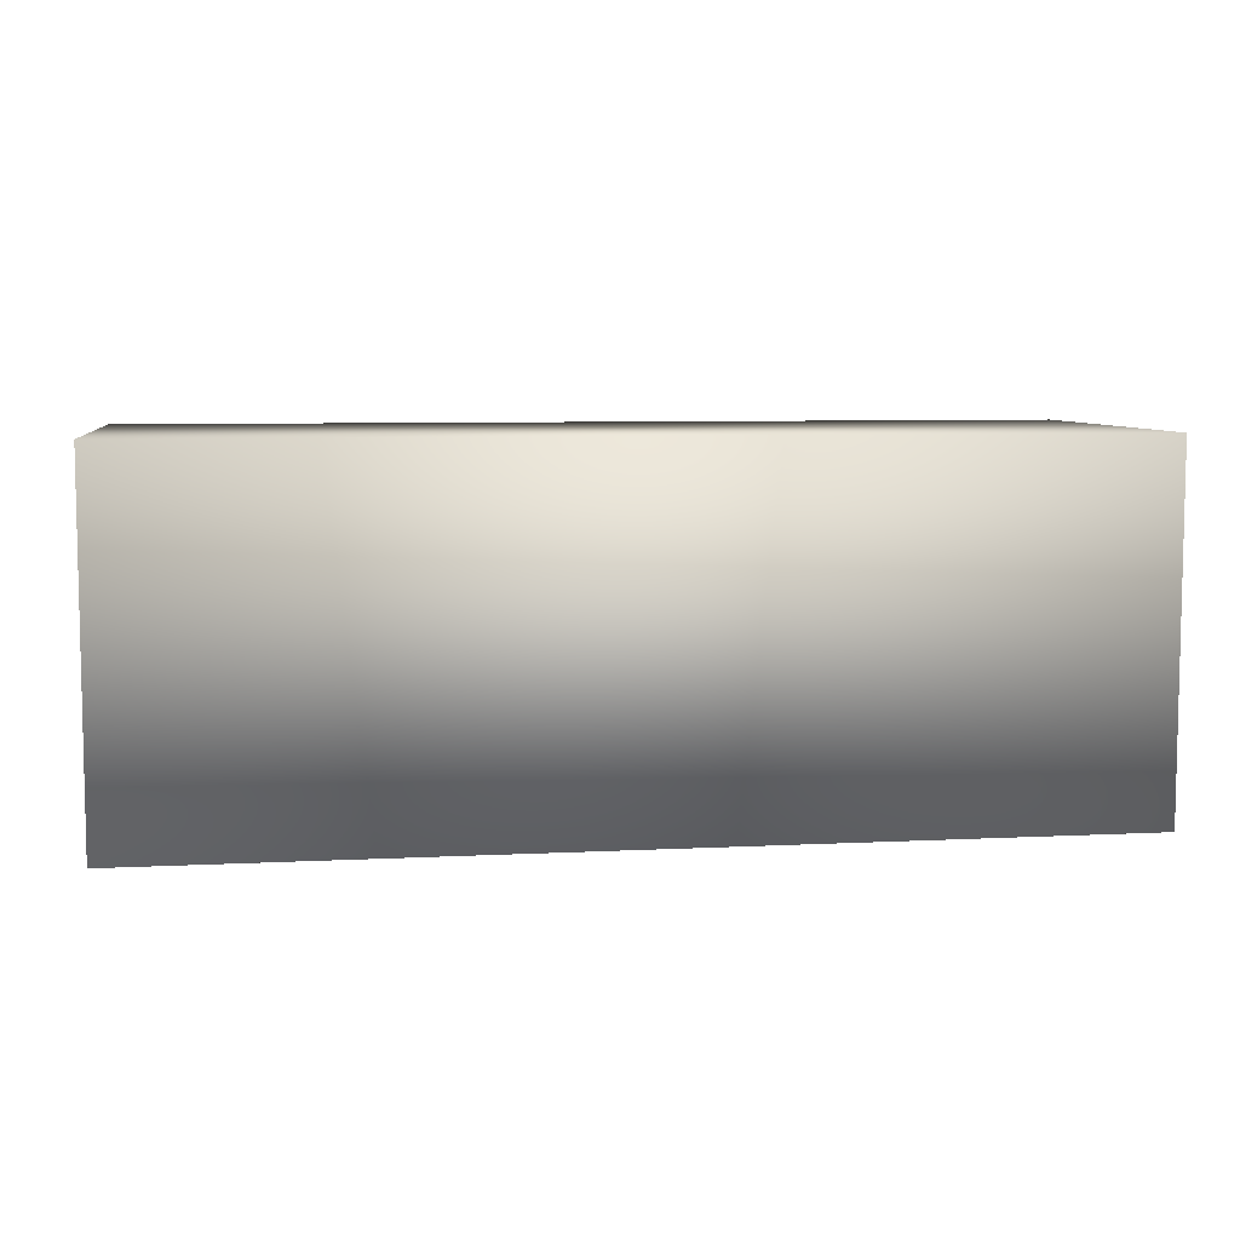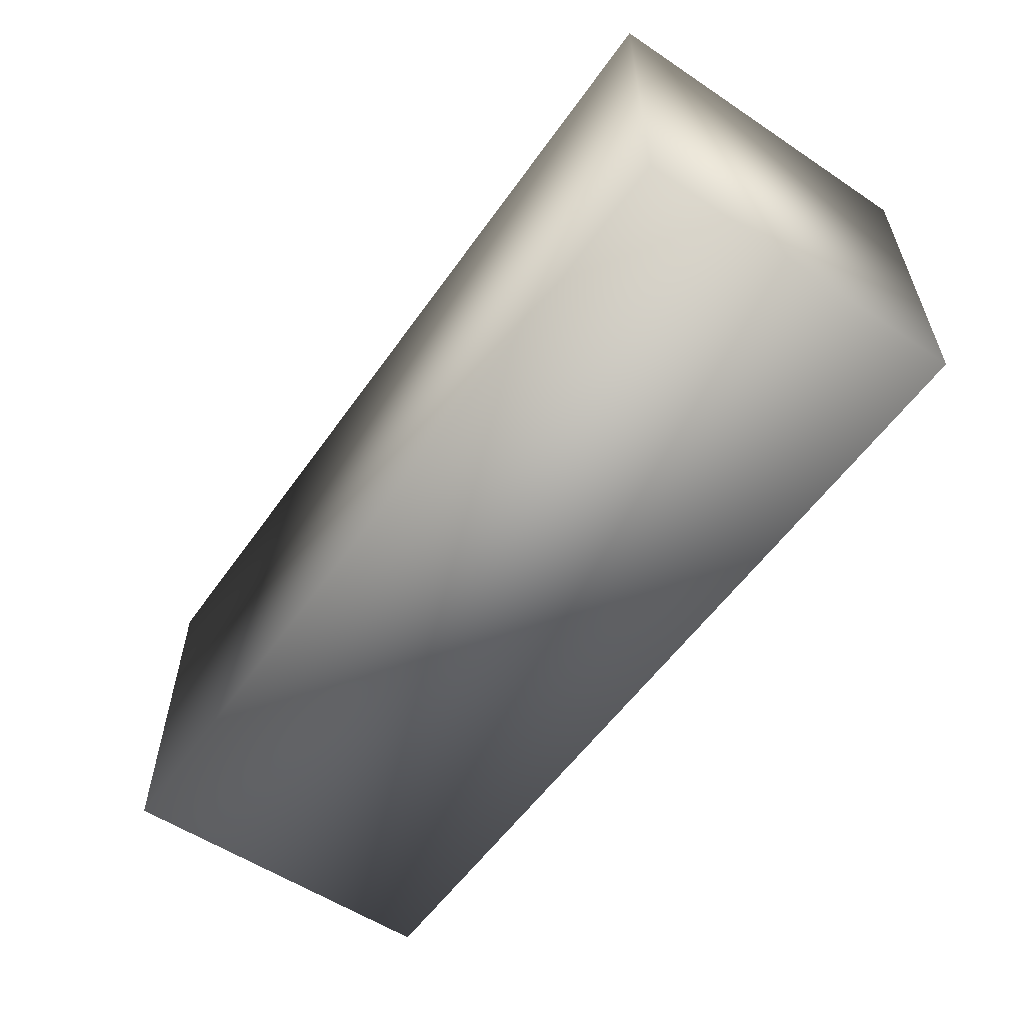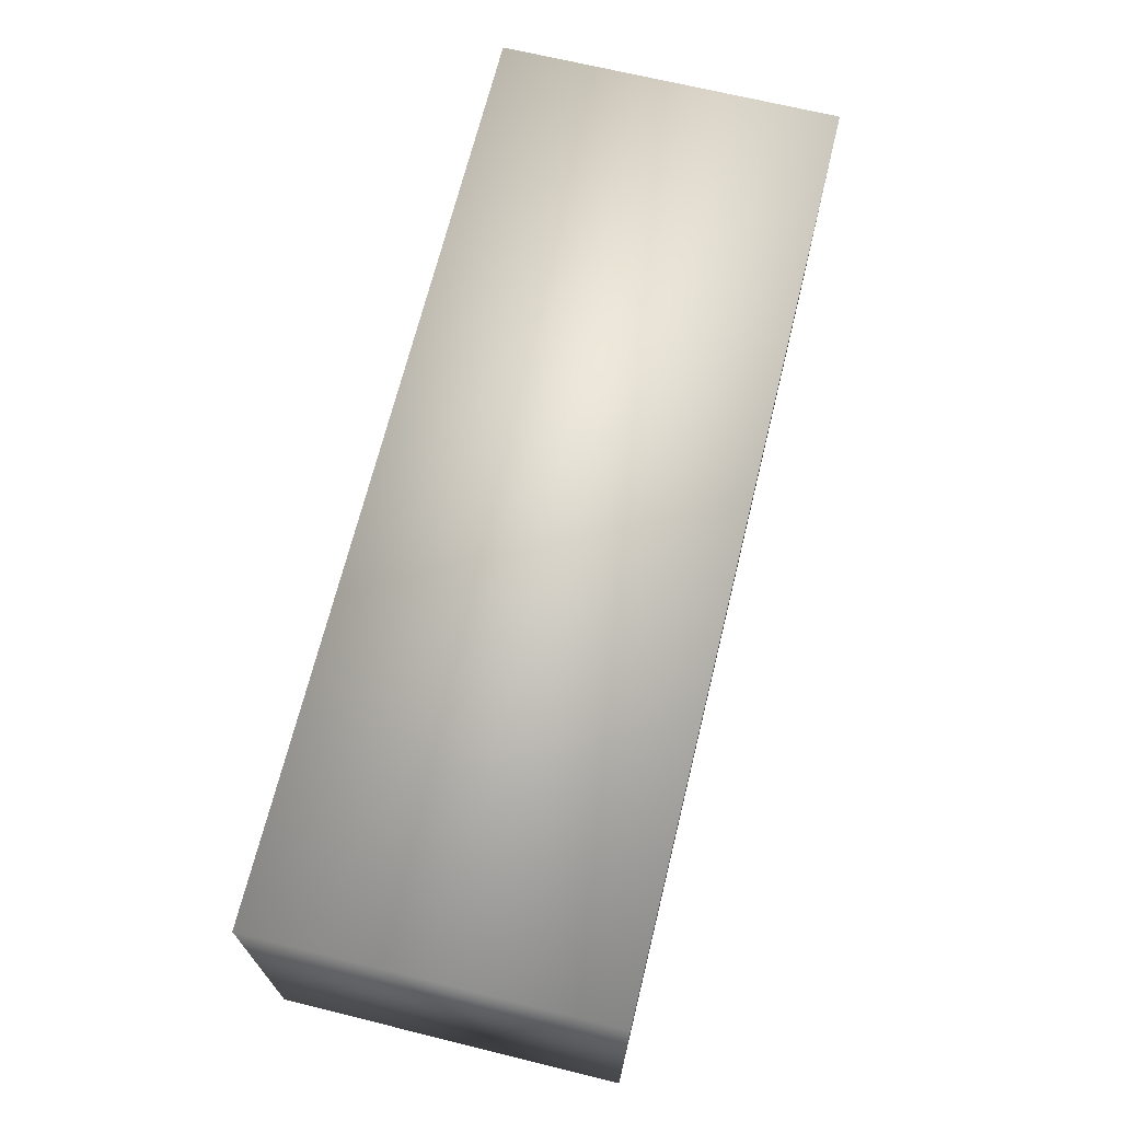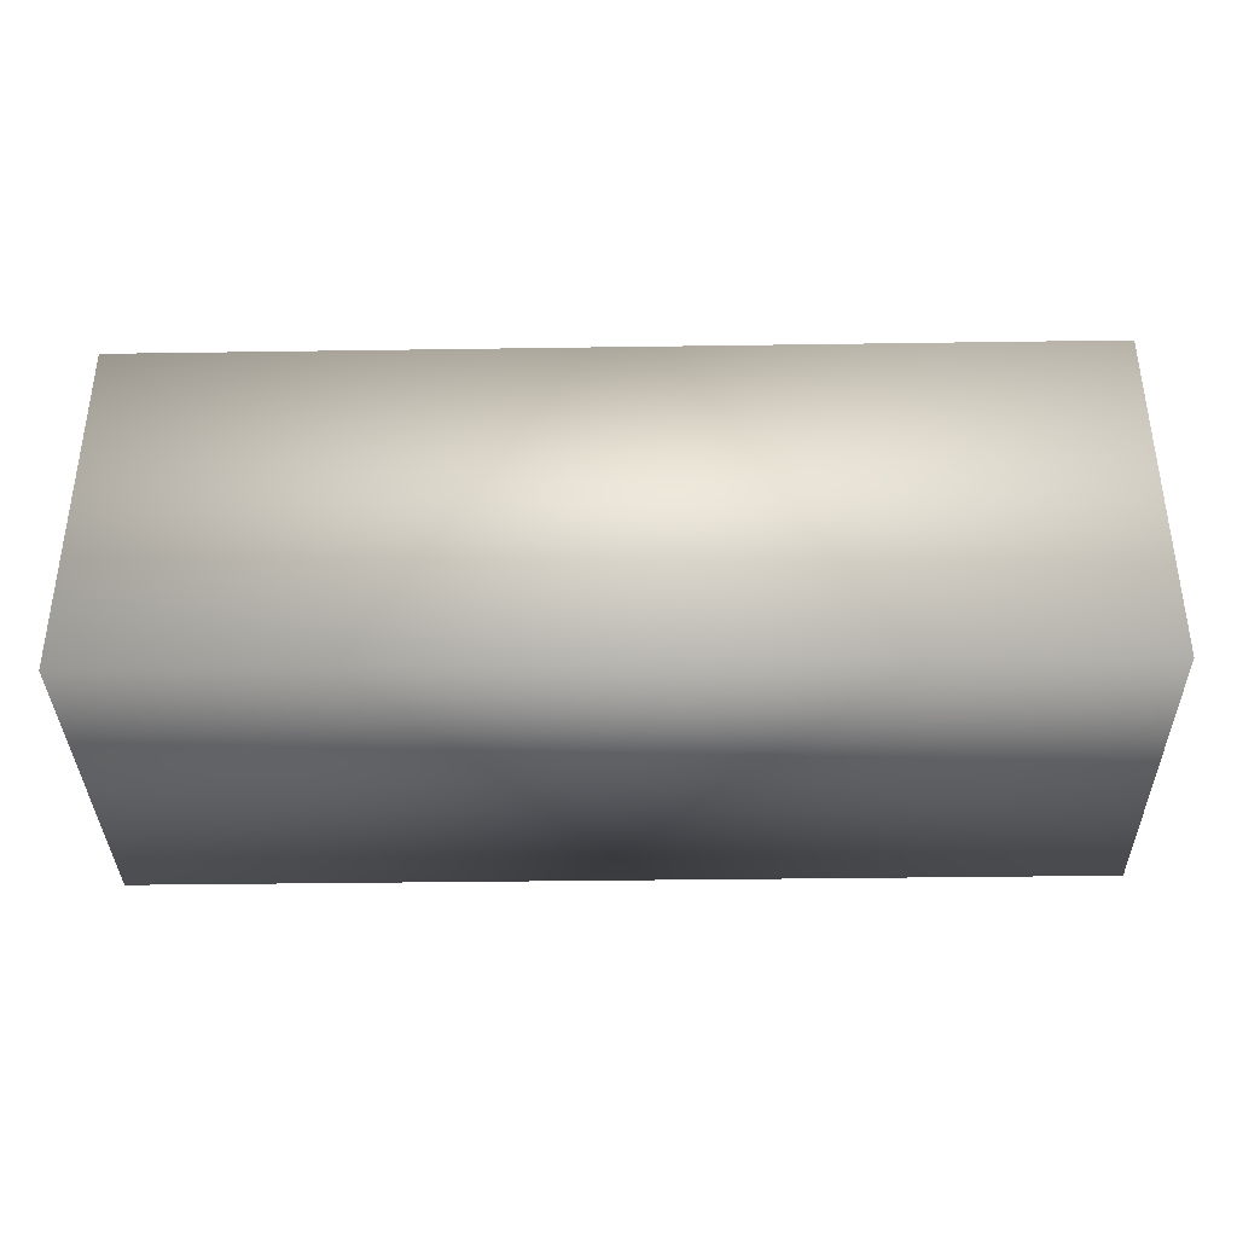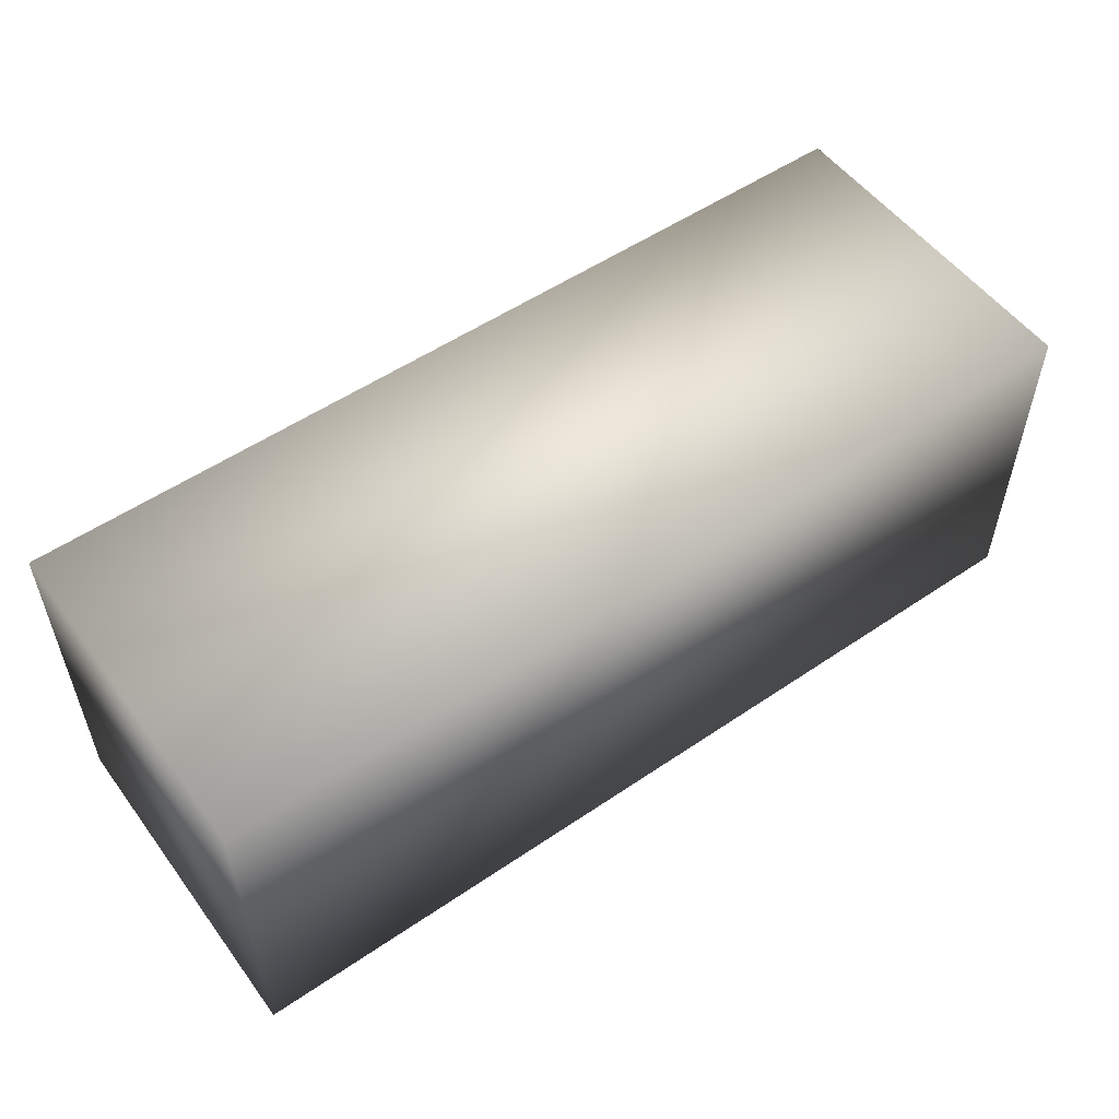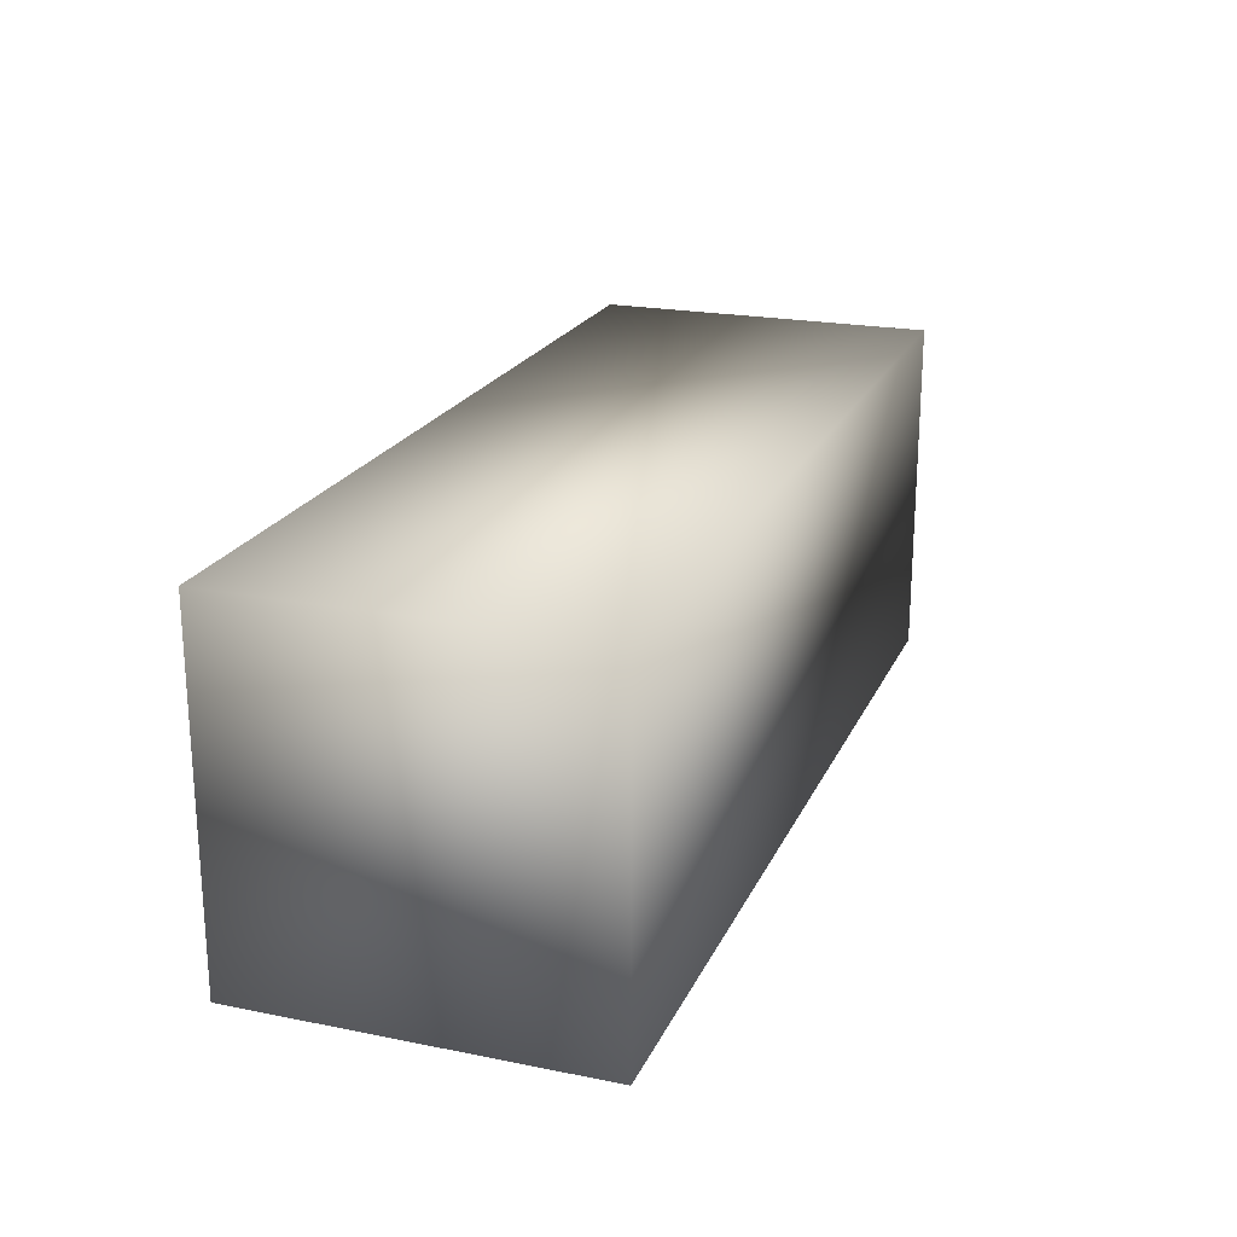
<metadata>
{"format":"obj","ext":"obj","renderer":"f3d","projection":"perspective","resolution":1024,"background":"white","views":[{"elev":7.0,"azim":-8.5,"up":"+Z"},{"elev":-56.5,"azim":55.2,"up":"+Y"},{"elev":68.4,"azim":-76.2,"up":"+Z"},{"elev":-36.4,"azim":-178.9,"up":"+Z"},{"elev":53.8,"azim":144.1,"up":"+Y"},{"elev":21.4,"azim":-70.5,"up":"+Y"}]}
</metadata>
<code>
v -0.04 -0.015 0.015
v -0.04 0.015 0.015
v -0.04 -0.015 -0.015
v -0.04 0.015 -0.015
v 0.04 -0.015 0.015
v 0.04 -0.015 -0.015
v 0.04 0.015 0.015
v 0.04 0.015 -0.015
f 1 2 3
f 3 2 4
f 5 1 6
f 6 1 3
f 7 5 8
f 8 5 6
f 2 7 4
f 4 7 8
f 5 7 1
f 1 7 2
f 8 6 4
f 4 6 3

</code>
